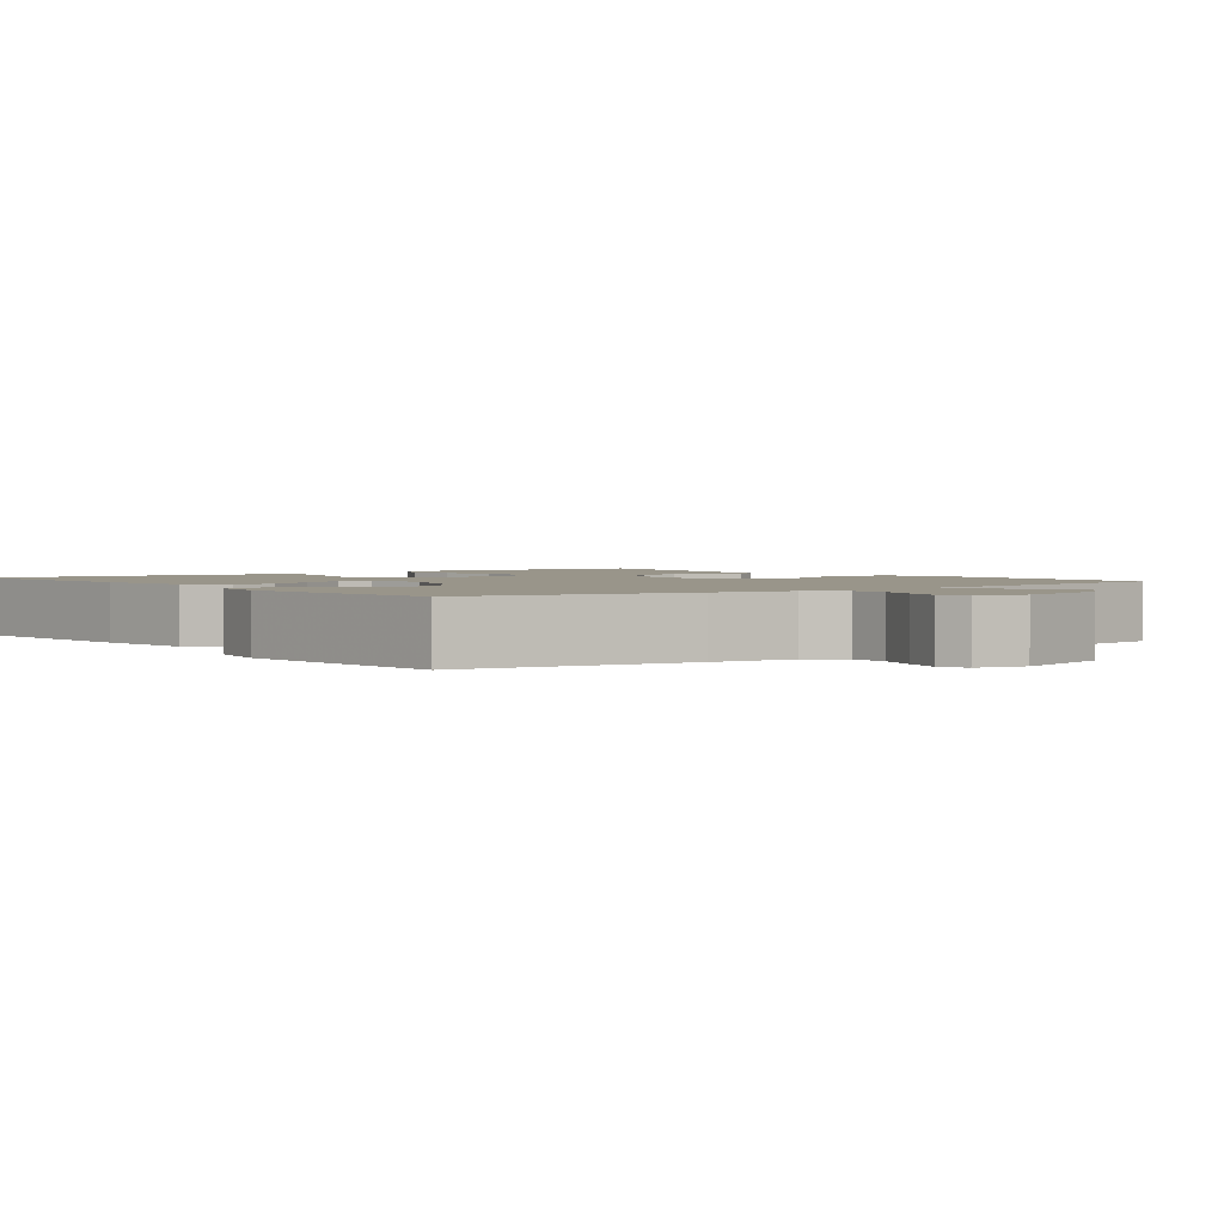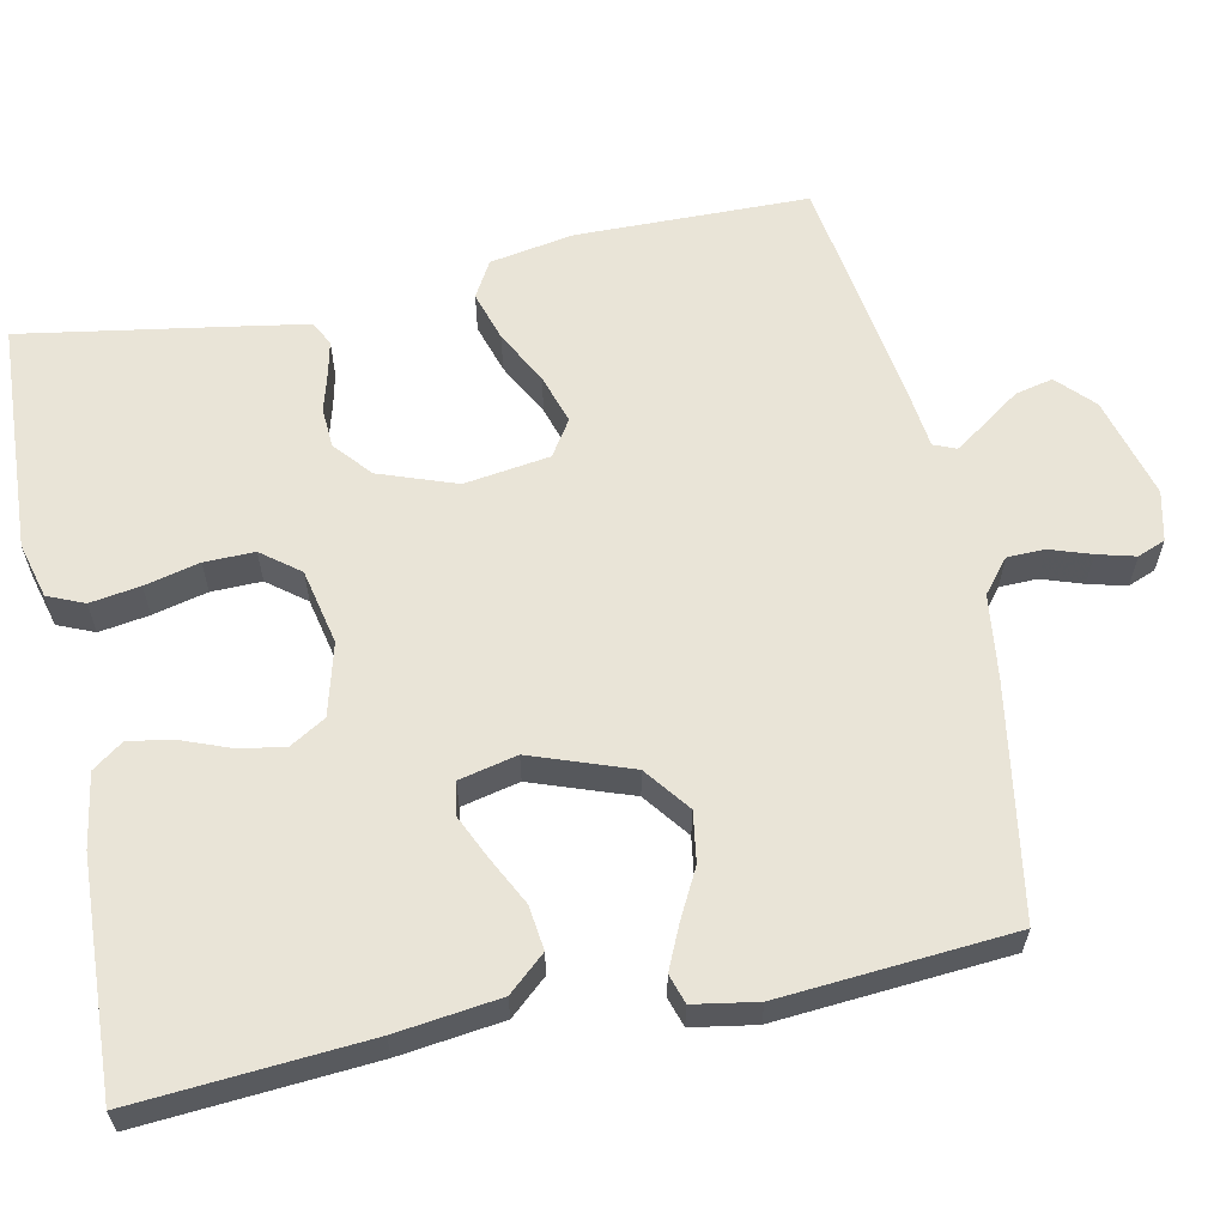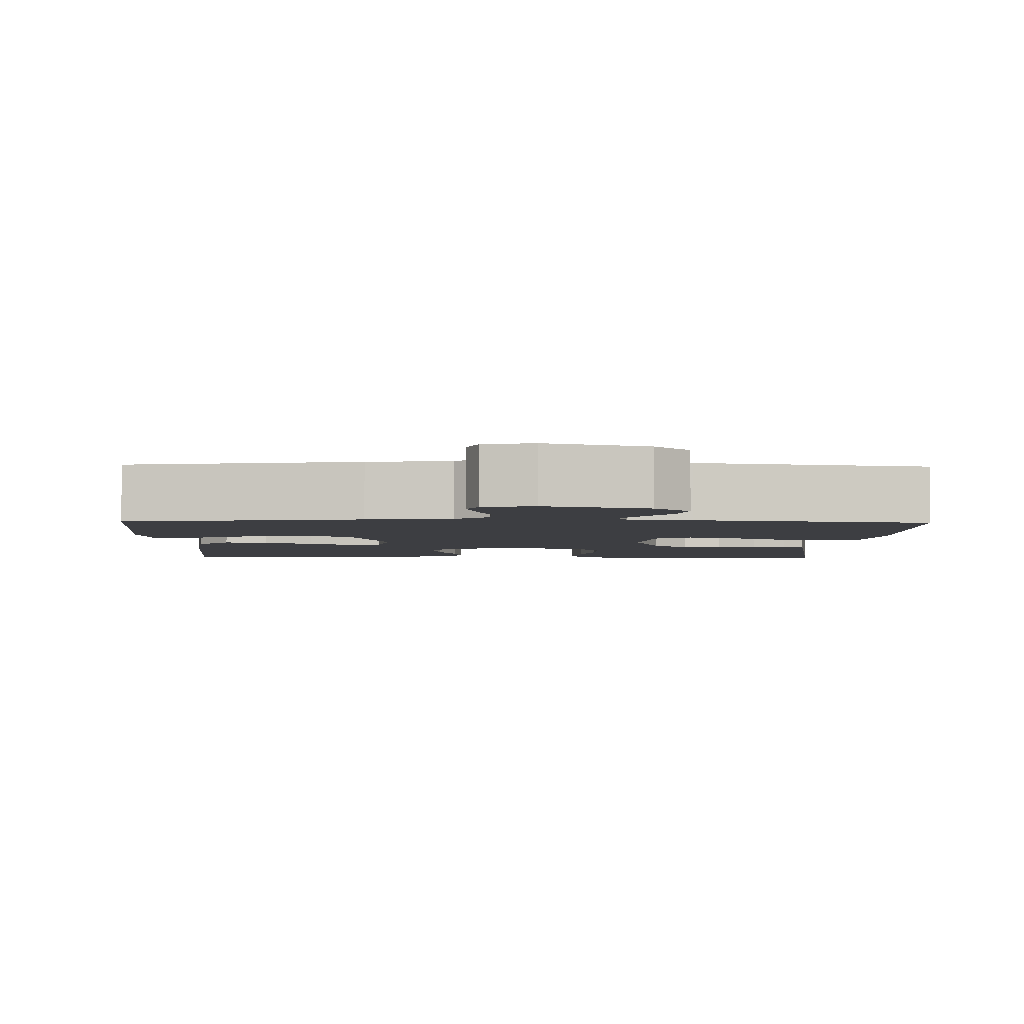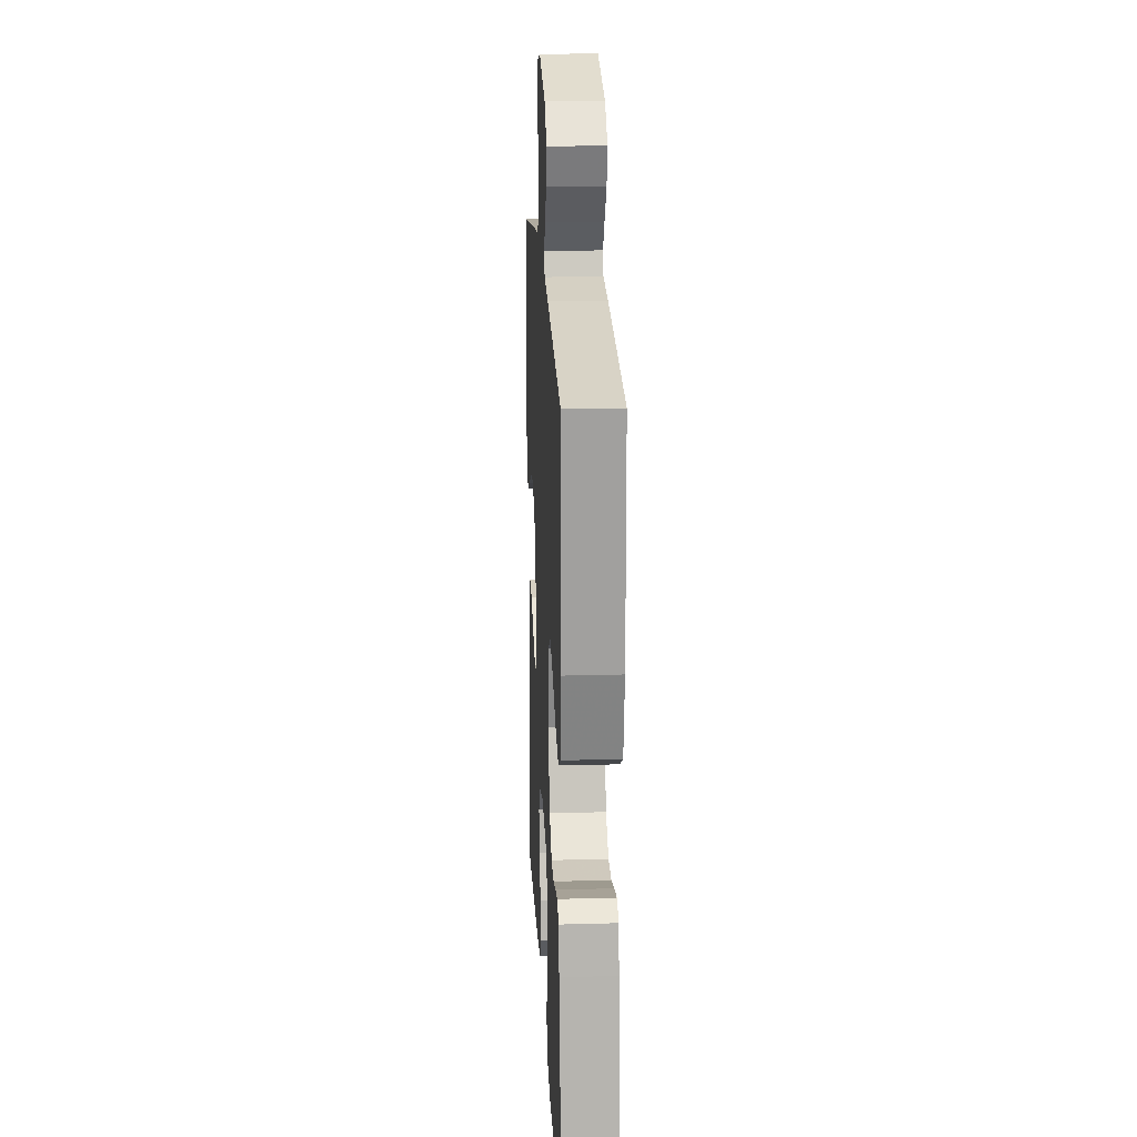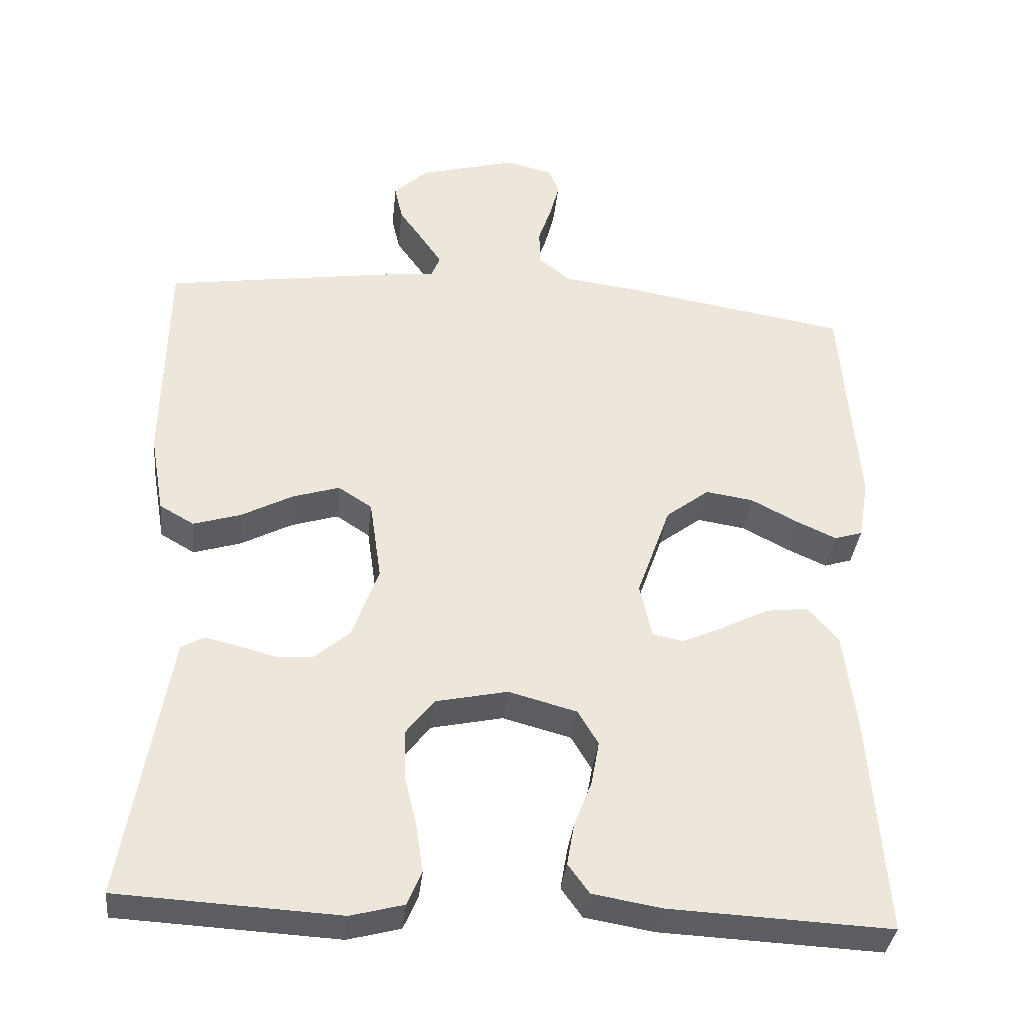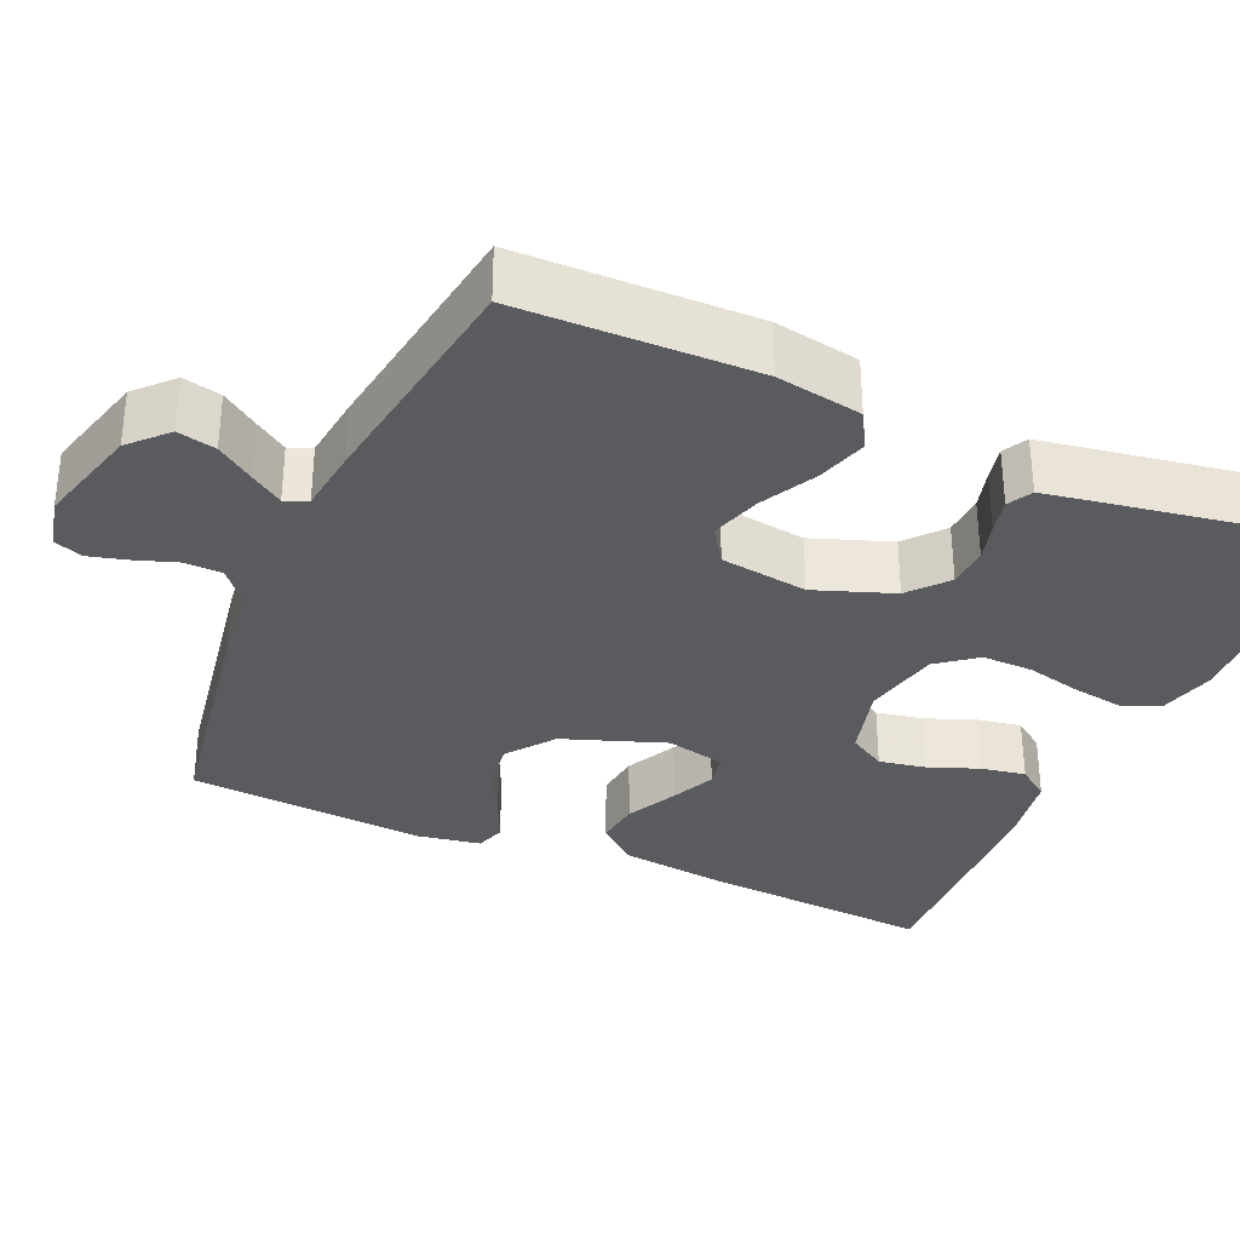
<metadata>
{"format":"obj","ext":"obj","renderer":"f3d","projection":"perspective","resolution":1024,"background":"white","views":[{"elev":2.0,"azim":-37.5,"up":"+Y"},{"elev":61.2,"azim":-101.8,"up":"+Y"},{"elev":-3.6,"azim":-1.7,"up":"+Y"},{"elev":19.4,"azim":87.0,"up":"+Z"},{"elev":-35.6,"azim":174.0,"up":"+Z"},{"elev":-33.3,"azim":66.3,"up":"+Y"}]}
</metadata>
<code>
v 0.5 0.07 0.5
v 0.505 0.07 0.2
v 0.486 0.07 0.091
v 0.439 0.07 0.064
v 0.374 0.07 0.084
v 0.304 0.07 0.121
v 0.24 0.07 0.141
v 0.194 0.07 0.111
v 0.178 0.07 0
v 0.214 0.07 -0.1
v 0.262 0.07 -0.141
v 0.314 0.07 -0.144
v 0.364 0.07 -0.13
v 0.408 0.07 -0.12
v 0.439 0.07 -0.137
v 0.45 0.07 -0.2
v 0.5 0.07 -0.5
v 0.2 0.07 -0.516
v 0.128 0.07 -0.497
v 0.108 0.07 -0.45
v 0.118 0.07 -0.385
v 0.135 0.07 -0.314
v 0.136 0.07 -0.249
v 0.098 0.07 -0.2
v 0 0.07 -0.179
v -0.093 0.07 -0.204
v -0.121 0.07 -0.251
v -0.11 0.07 -0.311
v -0.086 0.07 -0.373
v -0.076 0.07 -0.43
v -0.105 0.07 -0.47
v -0.2 0.07 -0.486
v -0.5 0.07 -0.5
v -0.478 0.07 -0.2
v -0.461 0.07 -0.066
v -0.419 0.07 -0.018
v -0.362 0.07 -0.025
v -0.299 0.07 -0.057
v -0.242 0.07 -0.083
v -0.2 0.07 -0.075
v -0.183 0.07 0
v -0.229 0.07 0.129
v -0.288 0.07 0.174
v -0.353 0.07 0.164
v -0.416 0.07 0.131
v -0.471 0.07 0.106
v -0.509 0.07 0.118
v -0.523 0.07 0.2
v -0.5 0.07 0.5
v -0.2 0.07 0.55
v -0.092 0.07 0.564
v -0.049 0.07 0.599
v -0.048 0.07 0.648
v -0.066 0.07 0.701
v -0.079 0.07 0.75
v -0.065 0.07 0.786
v 0 0.07 0.801
v 0.132 0.07 0.765
v 0.178 0.07 0.721
v 0.167 0.07 0.672
v 0.133 0.07 0.624
v 0.106 0.07 0.584
v 0.118 0.07 0.555
v 0.2 0.07 0.545
v 0.5 0 0.5
v 0.505 0 0.2
v 0.486 0 0.091
v 0.439 0 0.064
v 0.374 0 0.084
v 0.304 0 0.121
v 0.24 0 0.141
v 0.194 0 0.111
v 0.178 0 0
v 0.214 0 -0.1
v 0.262 0 -0.141
v 0.314 0 -0.144
v 0.364 0 -0.13
v 0.408 0 -0.12
v 0.439 0 -0.137
v 0.45 0 -0.2
v 0.5 0 -0.5
v 0.2 0 -0.516
v 0.128 0 -0.497
v 0.108 0 -0.45
v 0.118 0 -0.385
v 0.135 0 -0.314
v 0.136 0 -0.249
v 0.098 0 -0.2
v 0 0 -0.179
v -0.093 0 -0.204
v -0.121 0 -0.251
v -0.11 0 -0.311
v -0.086 0 -0.373
v -0.076 0 -0.43
v -0.105 0 -0.47
v -0.2 0 -0.486
v -0.5 0 -0.5
v -0.478 0 -0.2
v -0.461 0 -0.066
v -0.419 0 -0.018
v -0.362 0 -0.025
v -0.299 0 -0.057
v -0.242 0 -0.083
v -0.2 0 -0.075
v -0.183 0 0
v -0.229 0 0.129
v -0.288 0 0.174
v -0.353 0 0.164
v -0.416 0 0.131
v -0.471 0 0.106
v -0.509 0 0.118
v -0.523 0 0.2
v -0.5 0 0.5
v -0.2 0 0.55
v -0.092 0 0.564
v -0.049 0 0.599
v -0.048 0 0.648
v -0.066 0 0.701
v -0.079 0 0.75
v -0.065 0 0.786
v 0 0 0.801
v 0.132 0 0.765
v 0.178 0 0.721
v 0.167 0 0.672
v 0.133 0 0.624
v 0.106 0 0.584
v 0.118 0 0.555
v 0.2 0 0.545
f 63 64 1 2
f 58 59 60 61
f 58 61 62
f 57 58 62
f 56 57 62 63
f 53 54 55 56
f 48 49 50 51
f 48 51 52
f 47 48 52
f 44 45 46 47
f 44 47 52
f 43 44 52
f 42 43 52
f 41 42 52
f 35 36 37 38
f 35 38 39
f 34 35 39
f 33 34 39 40
f 31 32 33 40
f 28 29 30 31
f 27 28 31 40
f 19 20 21 22
f 17 18 19 22
f 17 22 23
f 16 17 23 24
f 12 13 14 15
f 12 15 16 24
f 3 4 5 6
f 63 2 3 6
f 53 56 63 6
f 26 27 40 41
f 25 26 41 52
f 11 12 24 25
f 10 11 25
f 9 10 25 52
f 8 9 52 53
f 53 6 7
f 7 8 53
f 66 65 128 127
f 125 124 123 122
f 126 125 122
f 126 122 121
f 127 126 121 120
f 120 119 118 117
f 115 114 113 112
f 116 115 112
f 116 112 111
f 111 110 109 108
f 116 111 108
f 116 108 107
f 116 107 106
f 116 106 105
f 102 101 100 99
f 103 102 99
f 103 99 98
f 104 103 98 97
f 104 97 96 95
f 95 94 93 92
f 104 95 92 91
f 86 85 84 83
f 86 83 82 81
f 87 86 81
f 88 87 81 80
f 79 78 77 76
f 88 80 79 76
f 70 69 68 67
f 70 67 66 127
f 70 127 120 117
f 105 104 91 90
f 116 105 90 89
f 89 88 76 75
f 89 75 74
f 116 89 74 73
f 117 116 73 72
f 71 70 117
f 117 72 71
f 1 65 66 2
f 2 66 67 3
f 3 67 68 4
f 4 68 69 5
f 5 69 70 6
f 6 70 71 7
f 7 71 72 8
f 8 72 73 9
f 9 73 74 10
f 10 74 75 11
f 11 75 76 12
f 12 76 77 13
f 13 77 78 14
f 14 78 79 15
f 15 79 80 16
f 16 80 81 17
f 17 81 82 18
f 18 82 83 19
f 19 83 84 20
f 20 84 85 21
f 21 85 86 22
f 22 86 87 23
f 23 87 88 24
f 24 88 89 25
f 25 89 90 26
f 26 90 91 27
f 27 91 92 28
f 28 92 93 29
f 29 93 94 30
f 30 94 95 31
f 31 95 96 32
f 32 96 97 33
f 33 97 98 34
f 34 98 99 35
f 35 99 100 36
f 36 100 101 37
f 37 101 102 38
f 38 102 103 39
f 39 103 104 40
f 40 104 105 41
f 41 105 106 42
f 42 106 107 43
f 43 107 108 44
f 44 108 109 45
f 45 109 110 46
f 46 110 111 47
f 47 111 112 48
f 48 112 113 49
f 49 113 114 50
f 50 114 115 51
f 51 115 116 52
f 52 116 117 53
f 53 117 118 54
f 54 118 119 55
f 55 119 120 56
f 56 120 121 57
f 57 121 122 58
f 58 122 123 59
f 59 123 124 60
f 60 124 125 61
f 61 125 126 62
f 62 126 127 63
f 63 127 128 64
f 64 128 65 1

</code>
